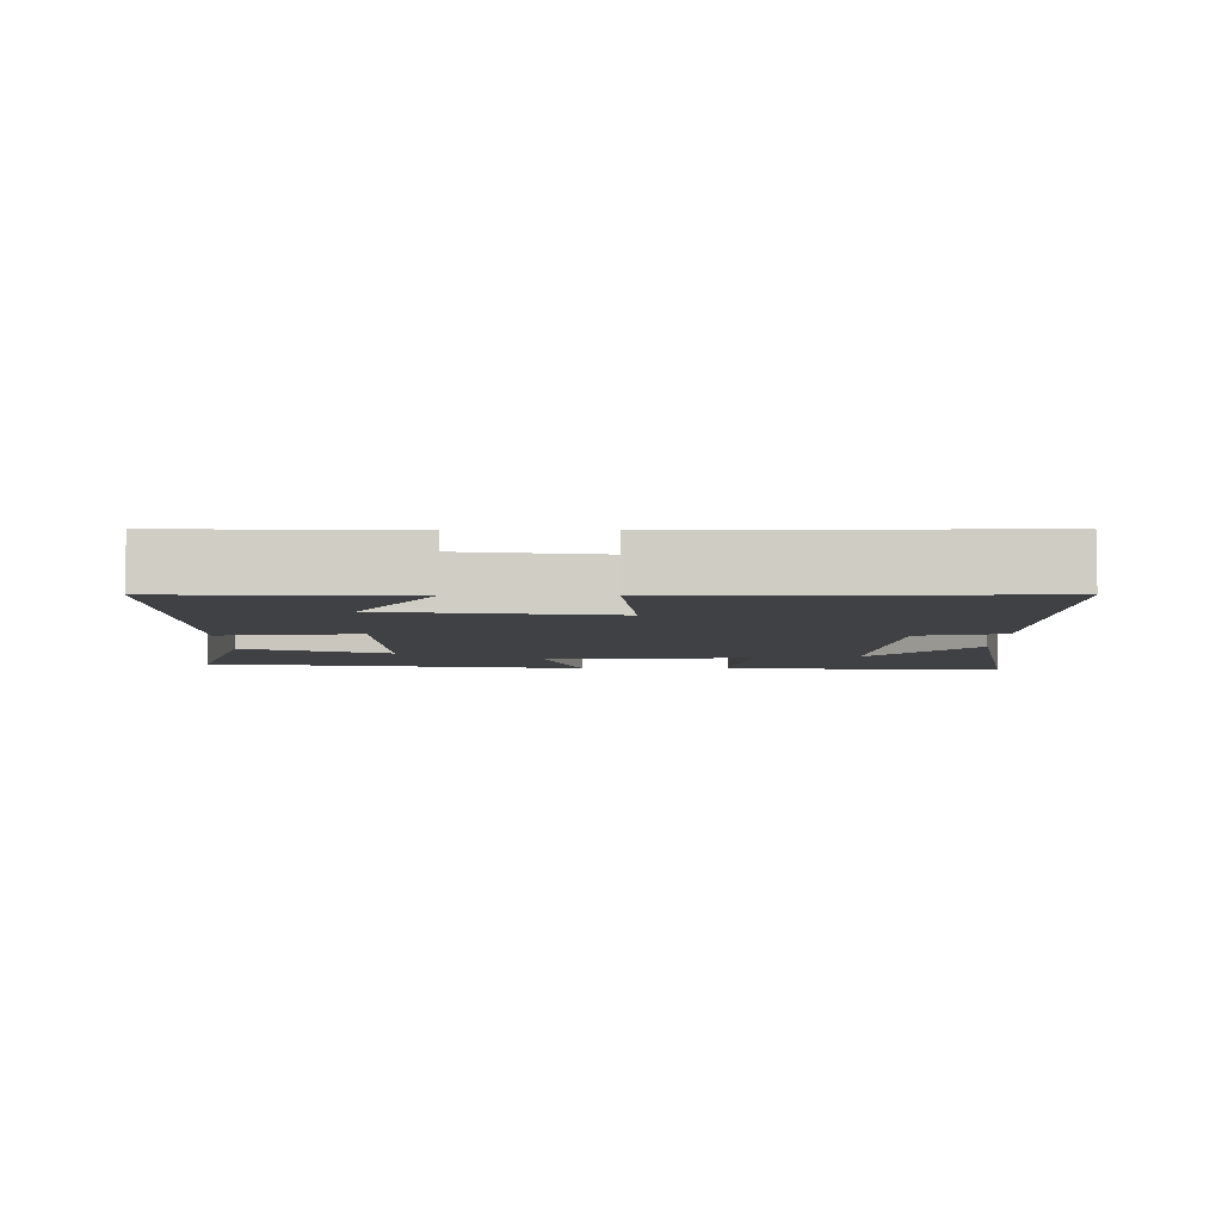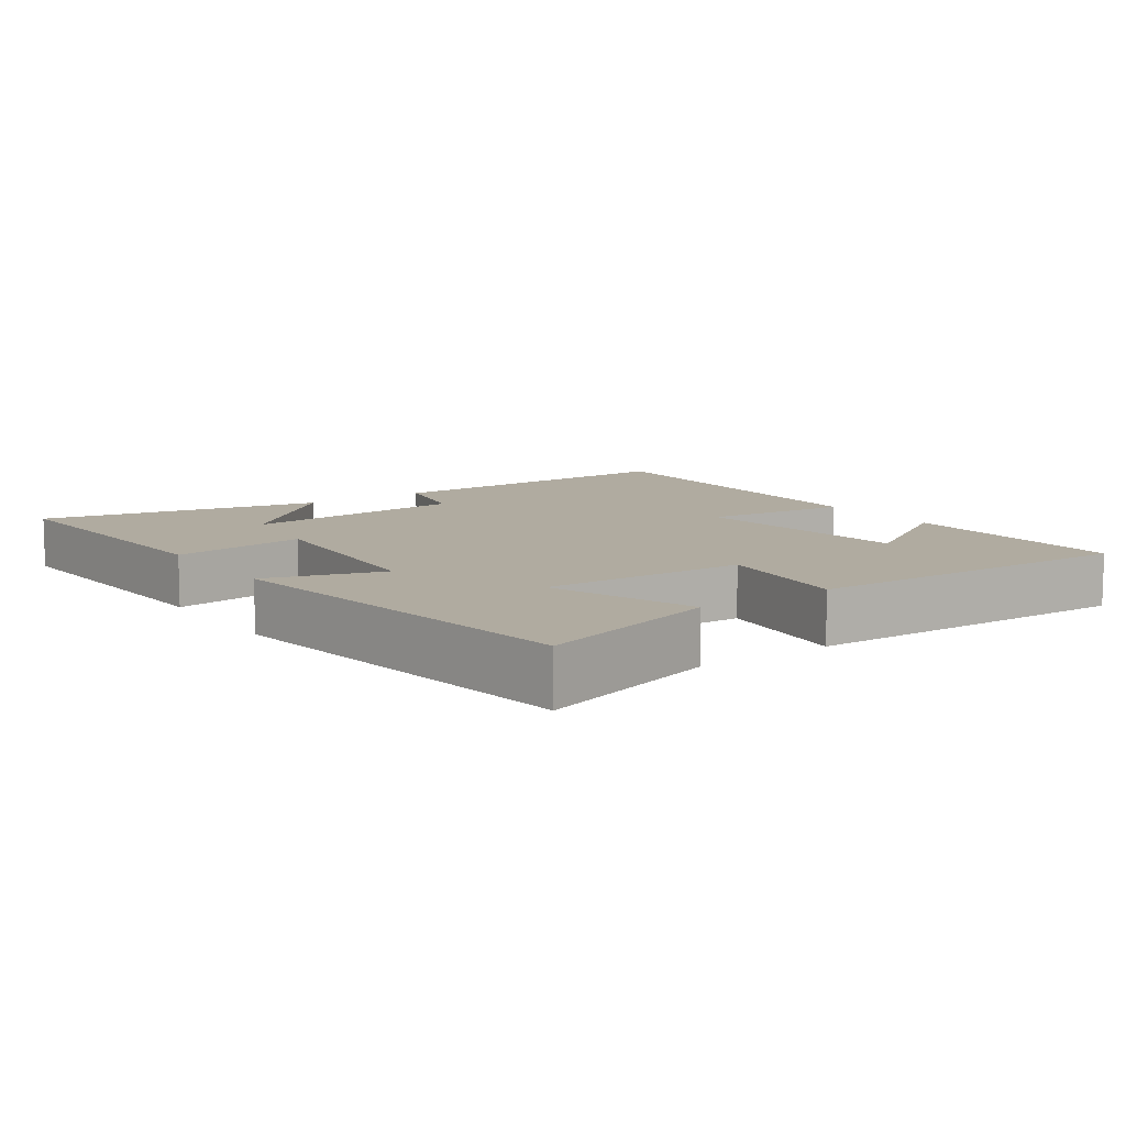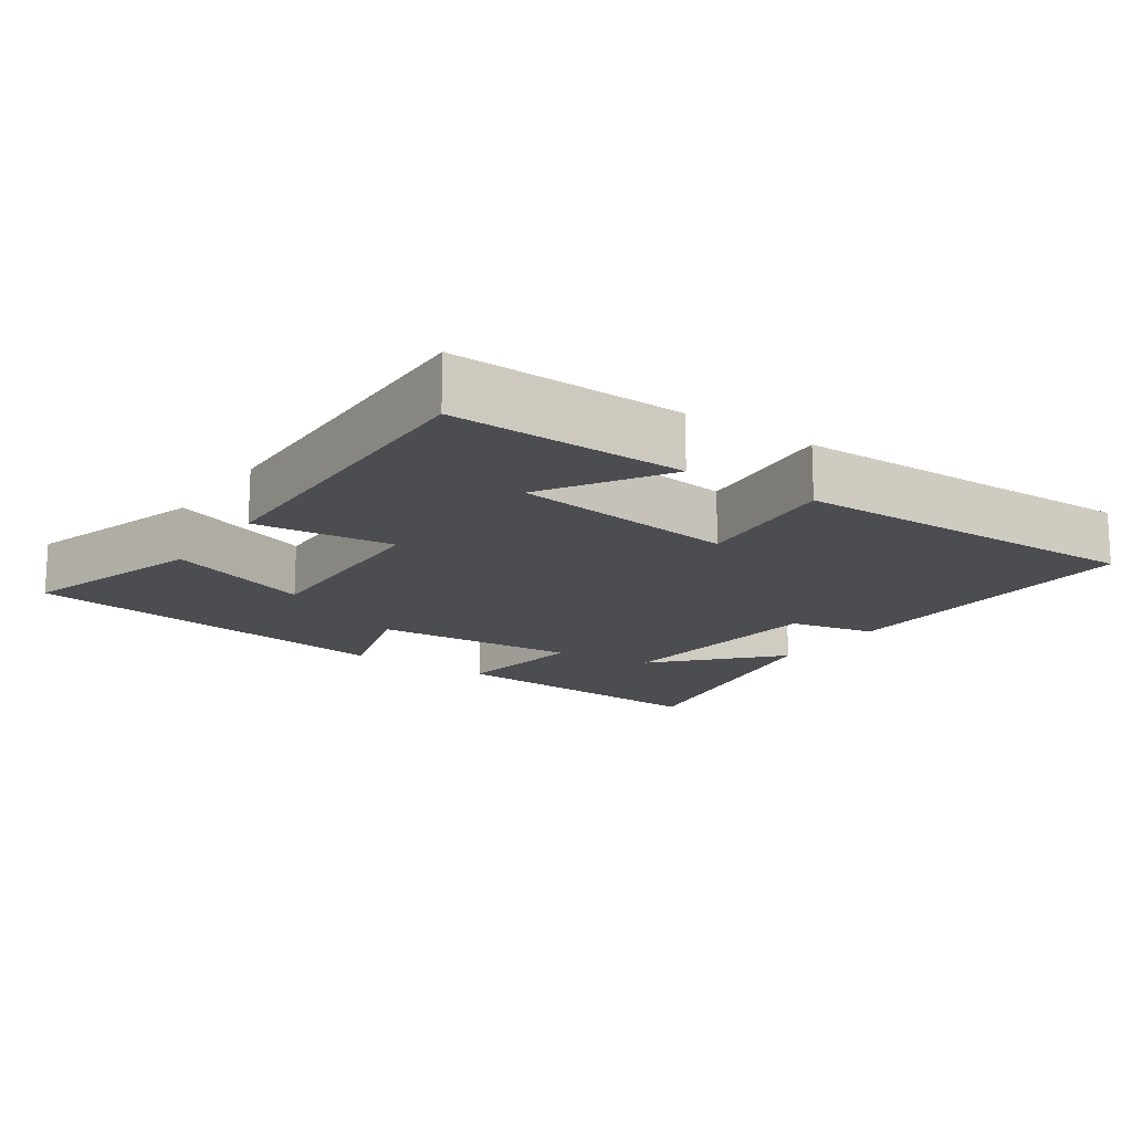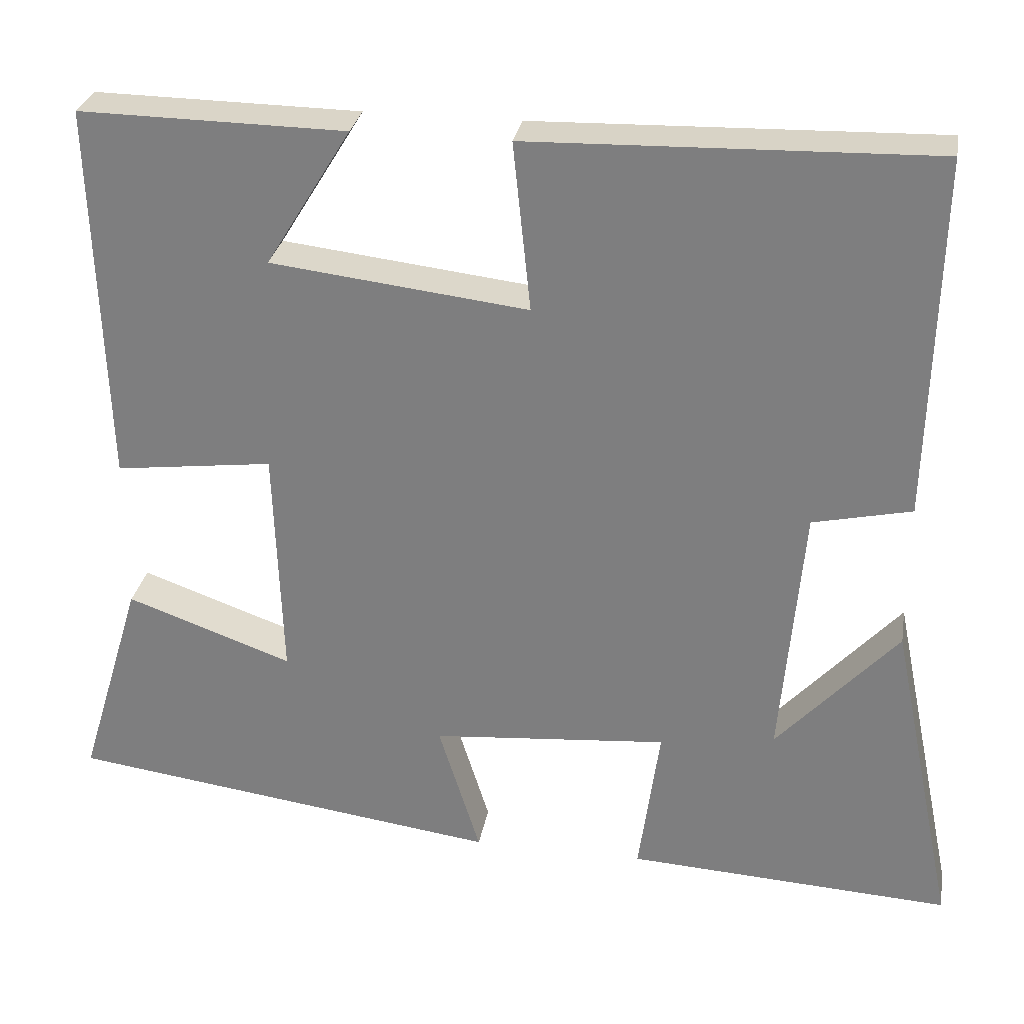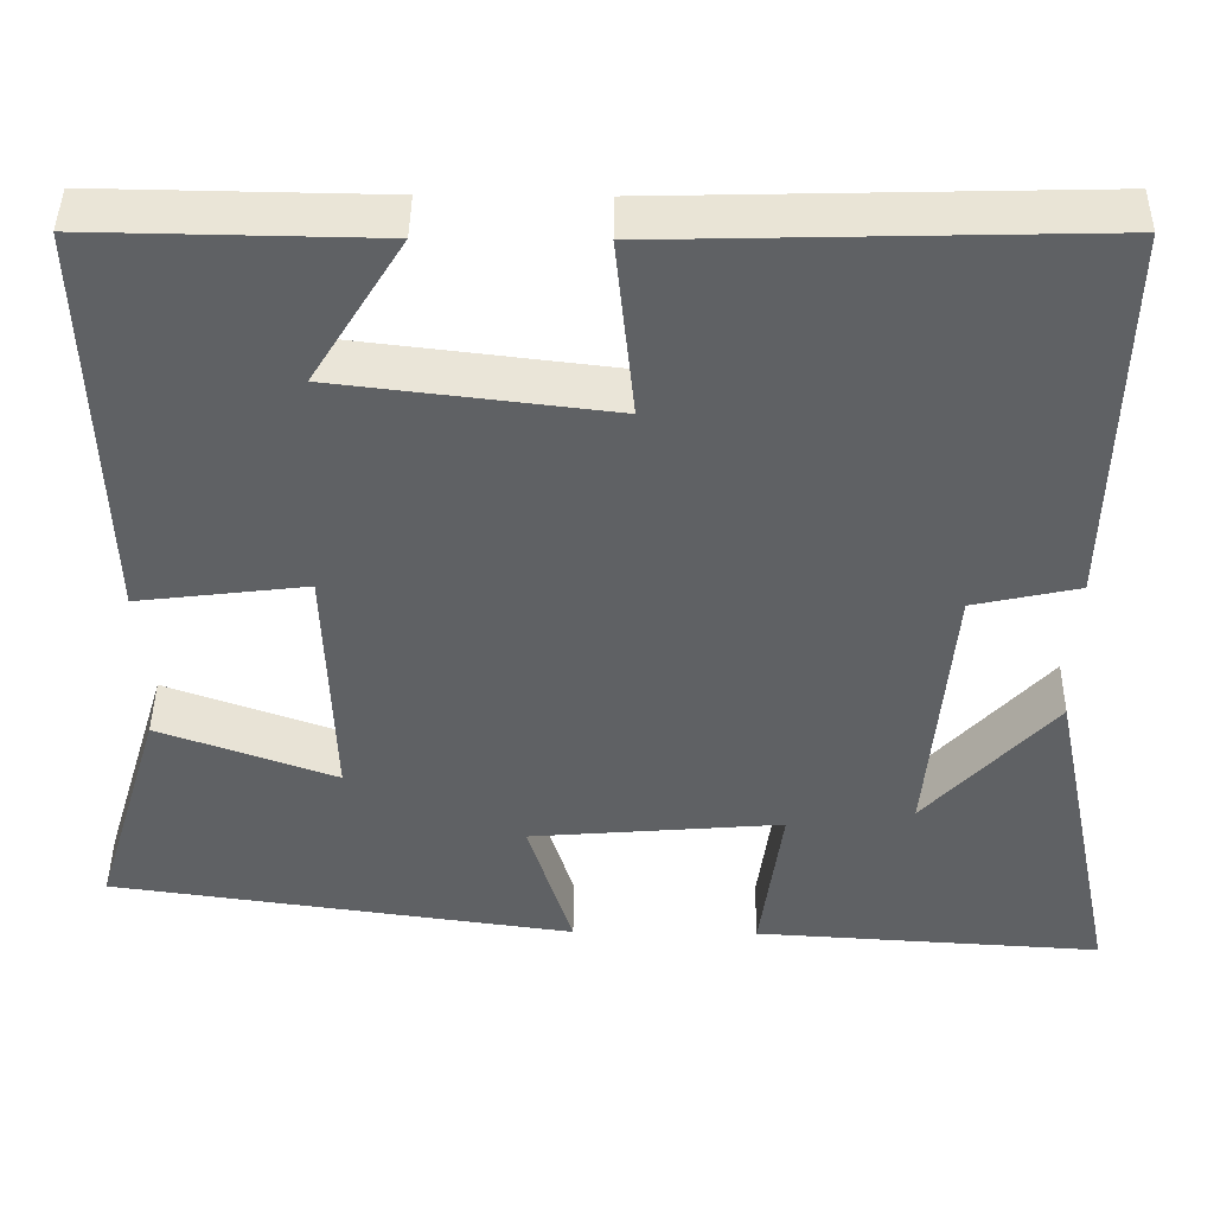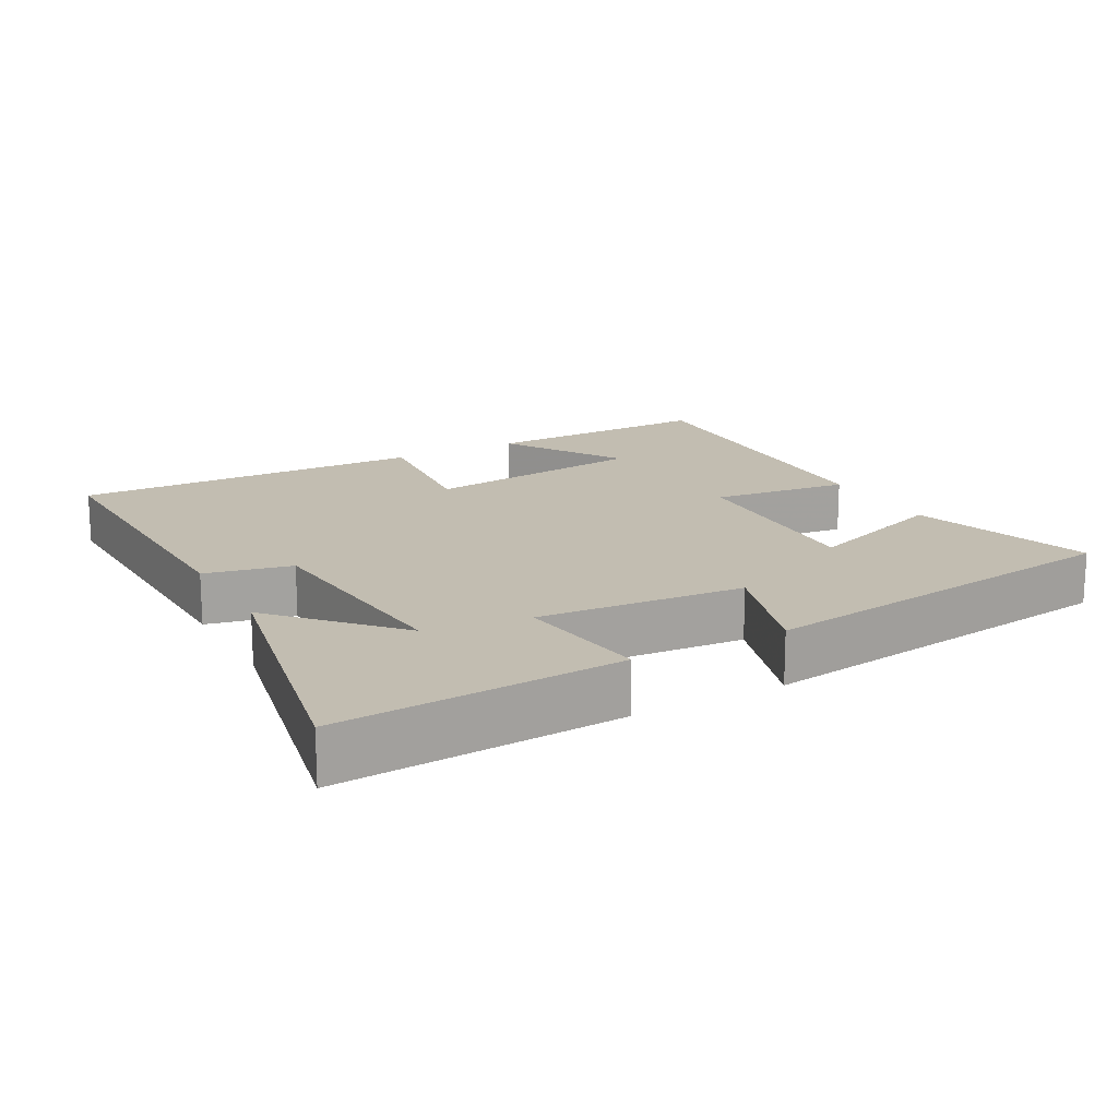
<metadata>
{"format":"obj","ext":"obj","renderer":"f3d","projection":"perspective","resolution":1024,"background":"white","views":[{"elev":-5.8,"azim":-0.4,"up":"+Y"},{"elev":9.8,"azim":-125.1,"up":"+Y"},{"elev":-15.8,"azim":-34.9,"up":"+Y"},{"elev":28.8,"azim":9.8,"up":"+Z"},{"elev":43.5,"azim":0.7,"up":"+Z"},{"elev":16.8,"azim":151.2,"up":"+Y"}]}
</metadata>
<code>
v 0.511 0.07 0.513
v 0.5 0.07 0.061
v 0.377 0.07 0.034
v 0.349 0.07 -0.288
v 0.5 0.07 -0.123
v 0.582 0.07 -0.524
v 0.178 0.07 -0.5
v 0.204 0.07 -0.309
v -0.09 0.07 -0.333
v -0.038 0.07 -0.5
v -0.579 0.07 -0.426
v -0.5 0.07 -0.164
v -0.293 0.07 -0.238
v -0.303 0.07 0.054
v -0.5 0.07 0.03
v -0.515 0.07 0.505
v -0.184 0.07 0.5
v -0.29 0.07 0.328
v 0.03 0.07 0.29
v 0.008 0.07 0.5
v 0.511 0 0.513
v 0.5 0 0.061
v 0.377 0 0.034
v 0.349 0 -0.288
v 0.5 0 -0.123
v 0.582 0 -0.524
v 0.178 0 -0.5
v 0.204 0 -0.309
v -0.09 0 -0.333
v -0.038 0 -0.5
v -0.579 0 -0.426
v -0.5 0 -0.164
v -0.293 0 -0.238
v -0.303 0 0.054
v -0.5 0 0.03
v -0.515 0 0.505
v -0.184 0 0.5
v -0.29 0 0.328
v 0.03 0 0.29
v 0.008 0 0.5
f 19 20 1 2
f 18 19 2 3
f 15 16 17 18
f 14 15 18
f 13 14 18 3
f 10 11 12 13
f 9 10 13
f 8 9 13 3
f 7 8 3 4
f 4 5 6 7
f 22 21 40 39
f 23 22 39 38
f 38 37 36 35
f 38 35 34
f 23 38 34 33
f 33 32 31 30
f 33 30 29
f 23 33 29 28
f 24 23 28 27
f 27 26 25 24
f 1 21 22 2
f 2 22 23 3
f 3 23 24 4
f 4 24 25 5
f 5 25 26 6
f 6 26 27 7
f 7 27 28 8
f 8 28 29 9
f 9 29 30 10
f 10 30 31 11
f 11 31 32 12
f 12 32 33 13
f 13 33 34 14
f 14 34 35 15
f 15 35 36 16
f 16 36 37 17
f 17 37 38 18
f 18 38 39 19
f 19 39 40 20
f 20 40 21 1

</code>
